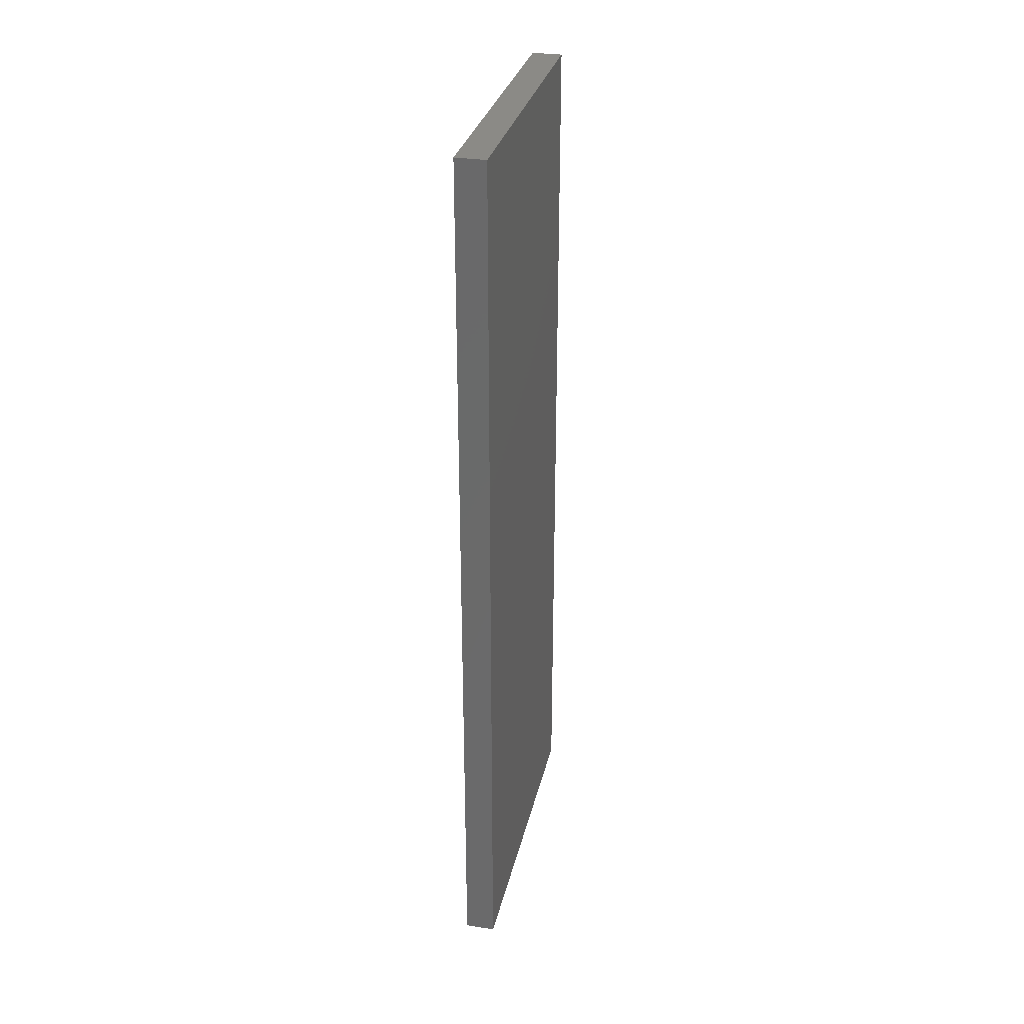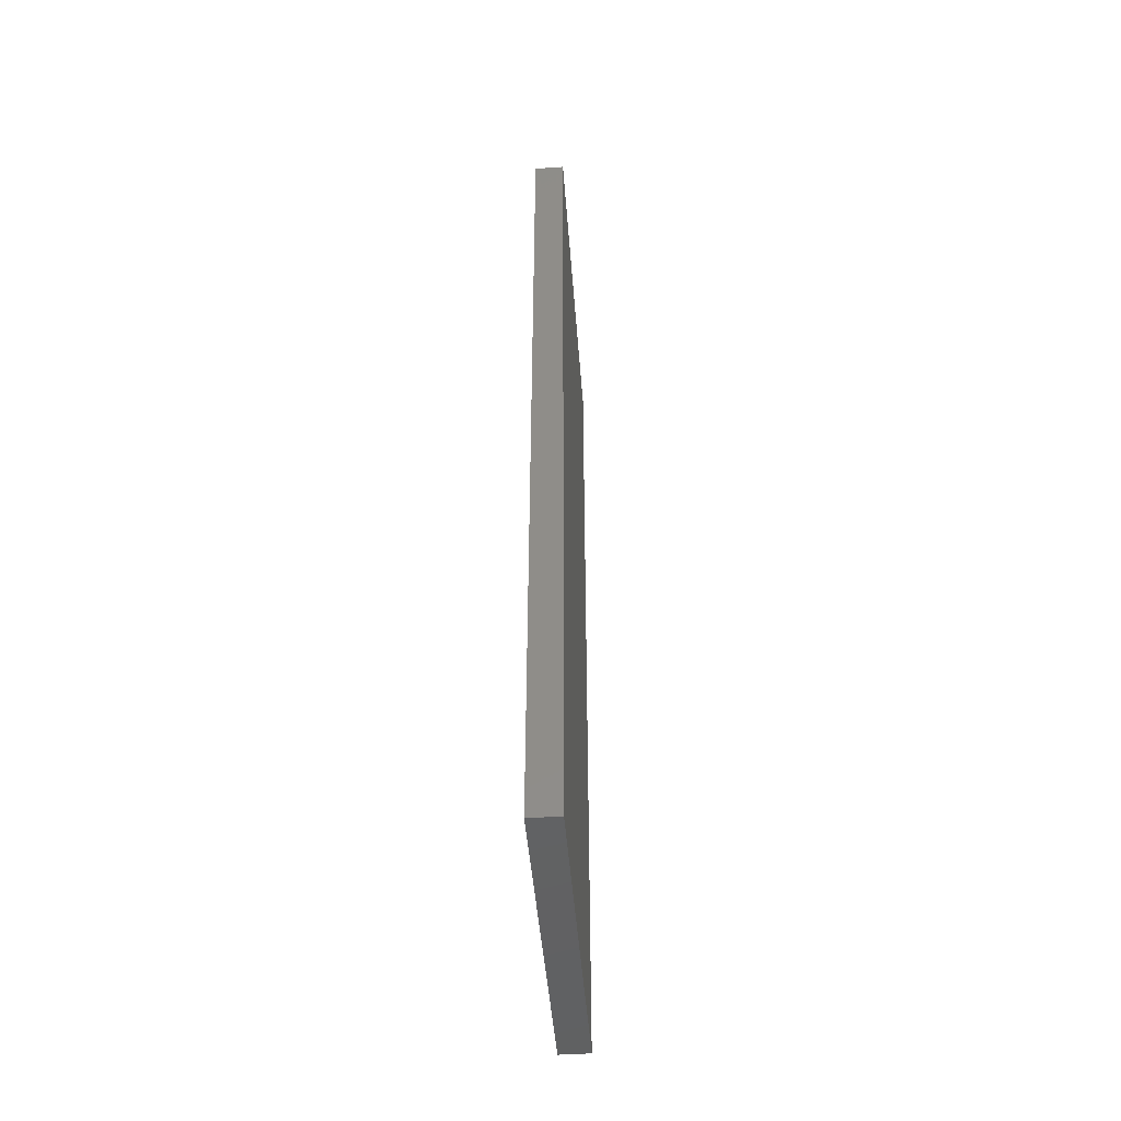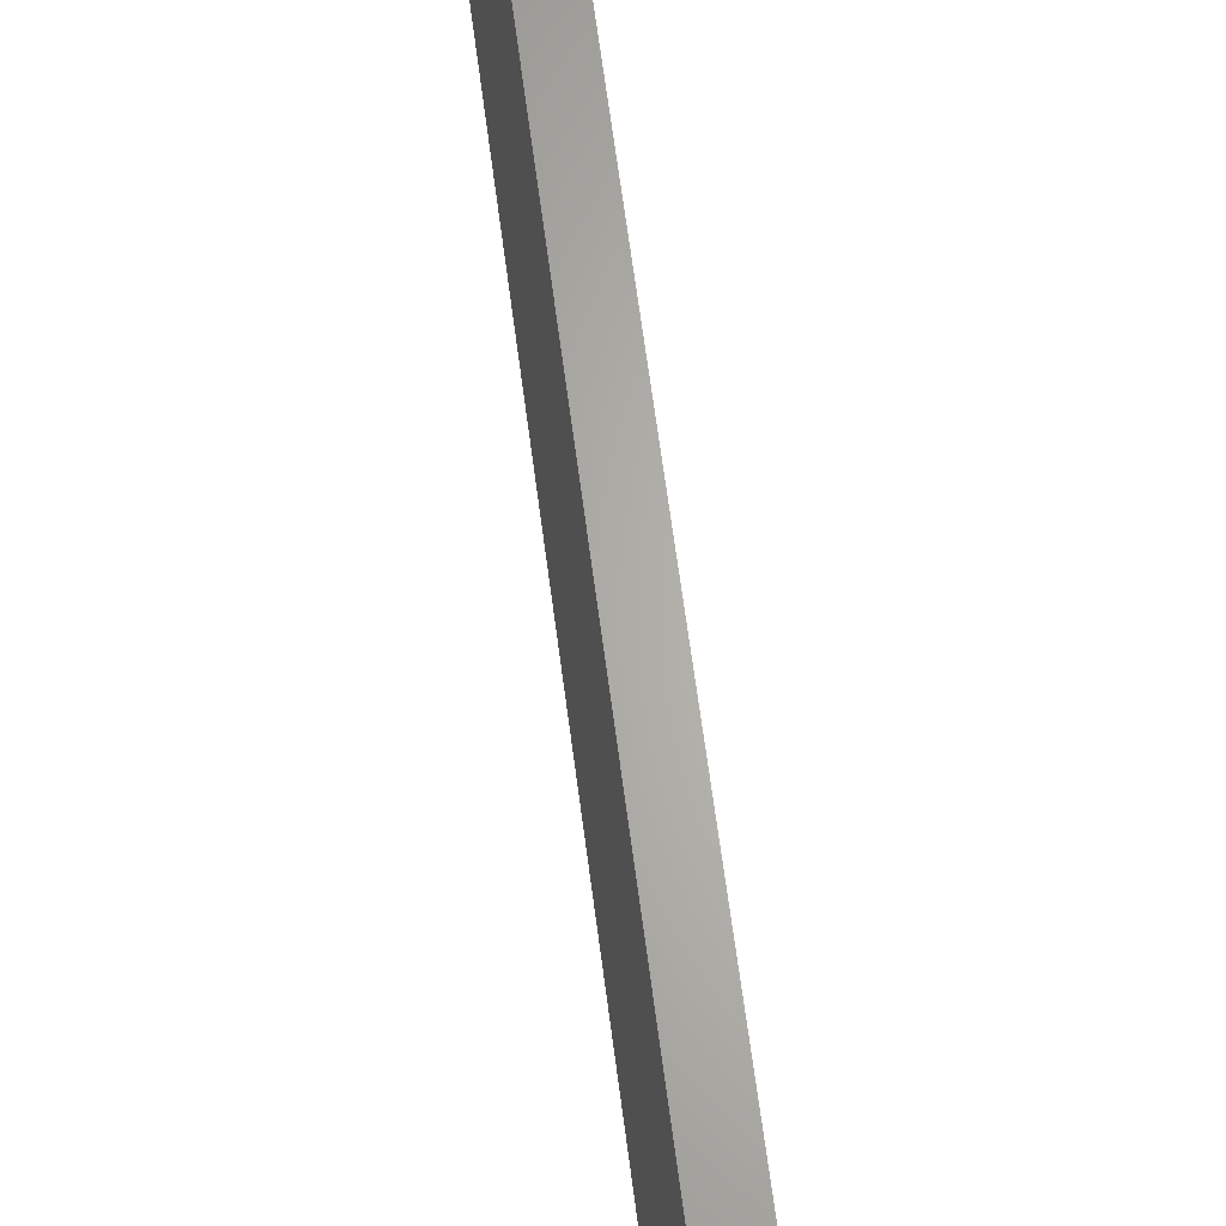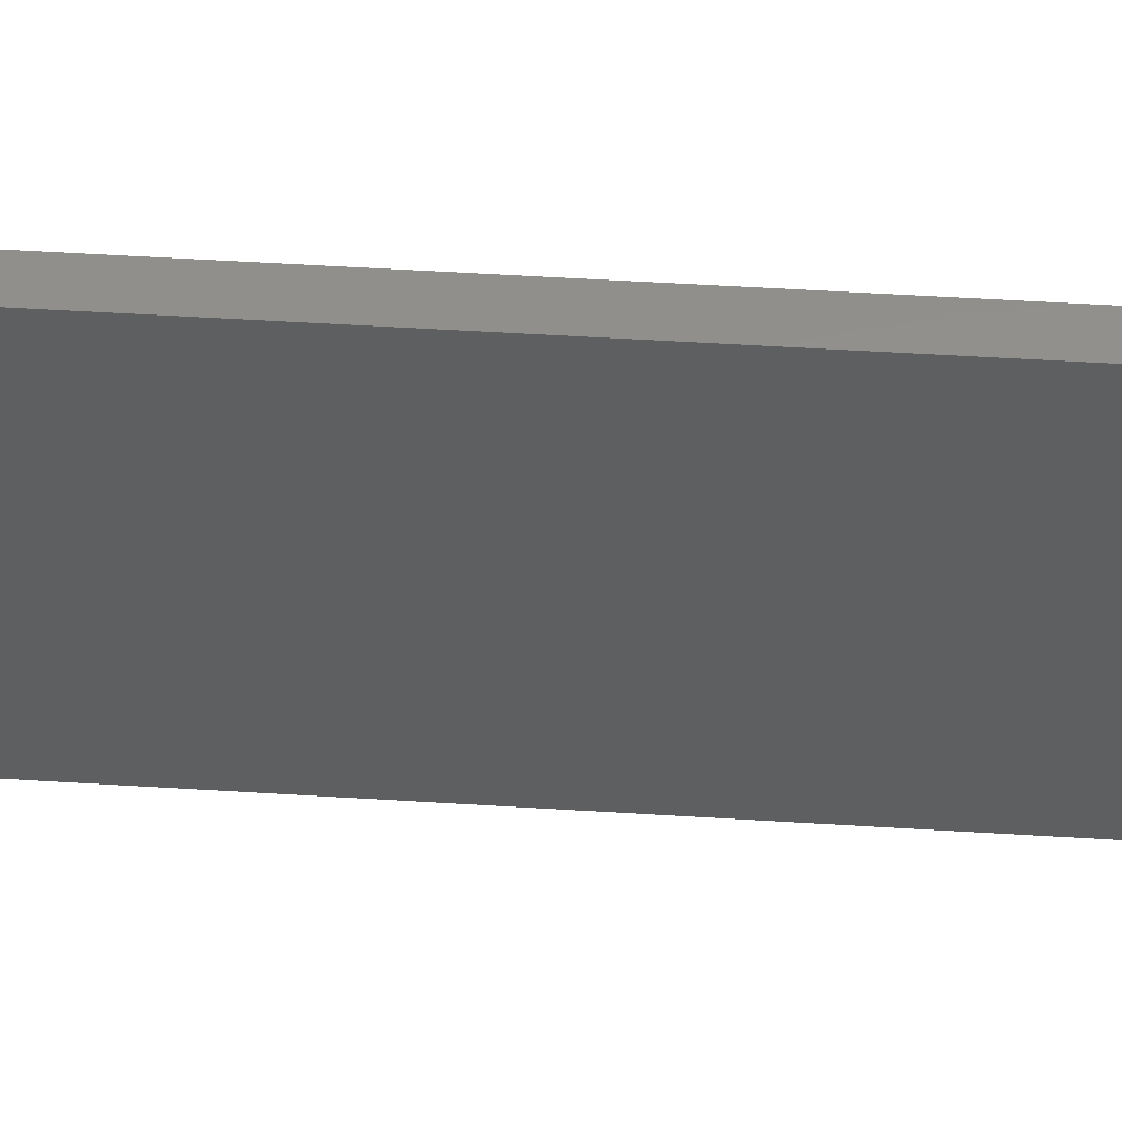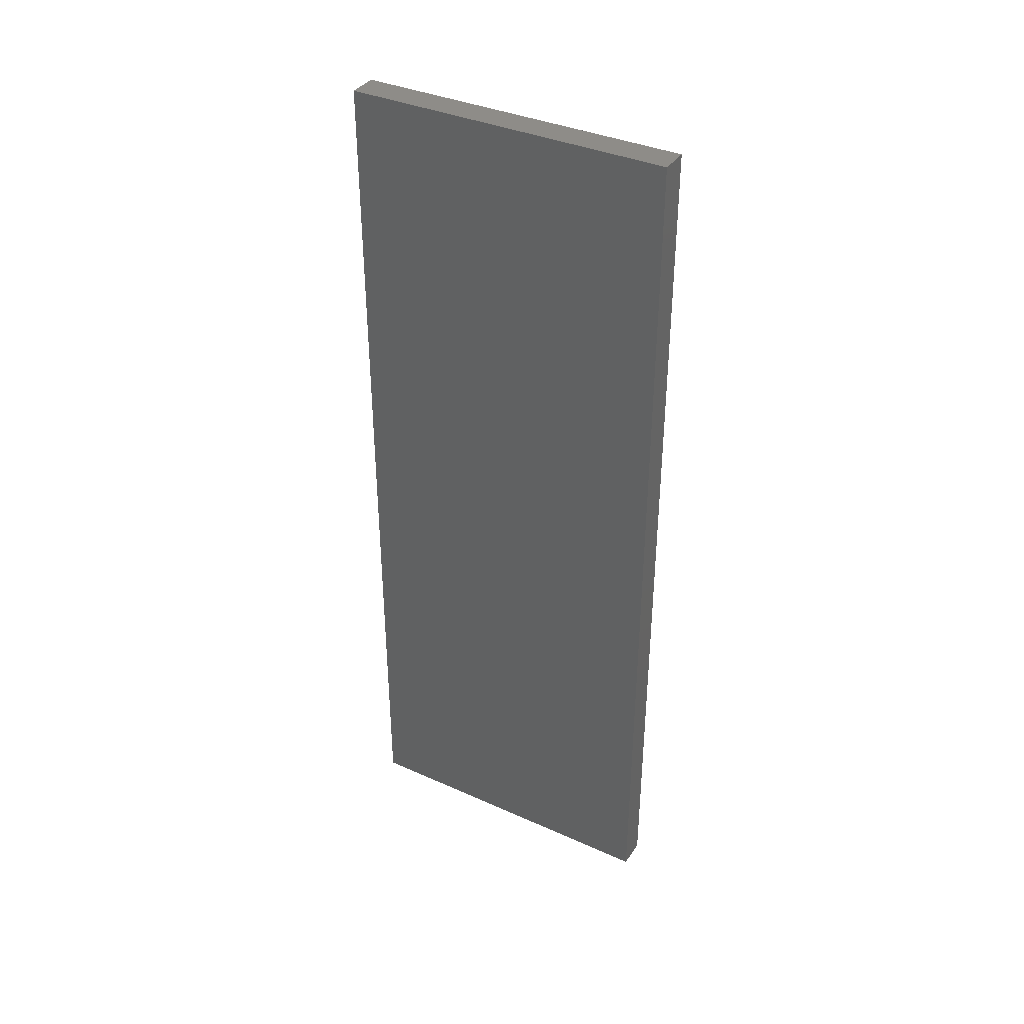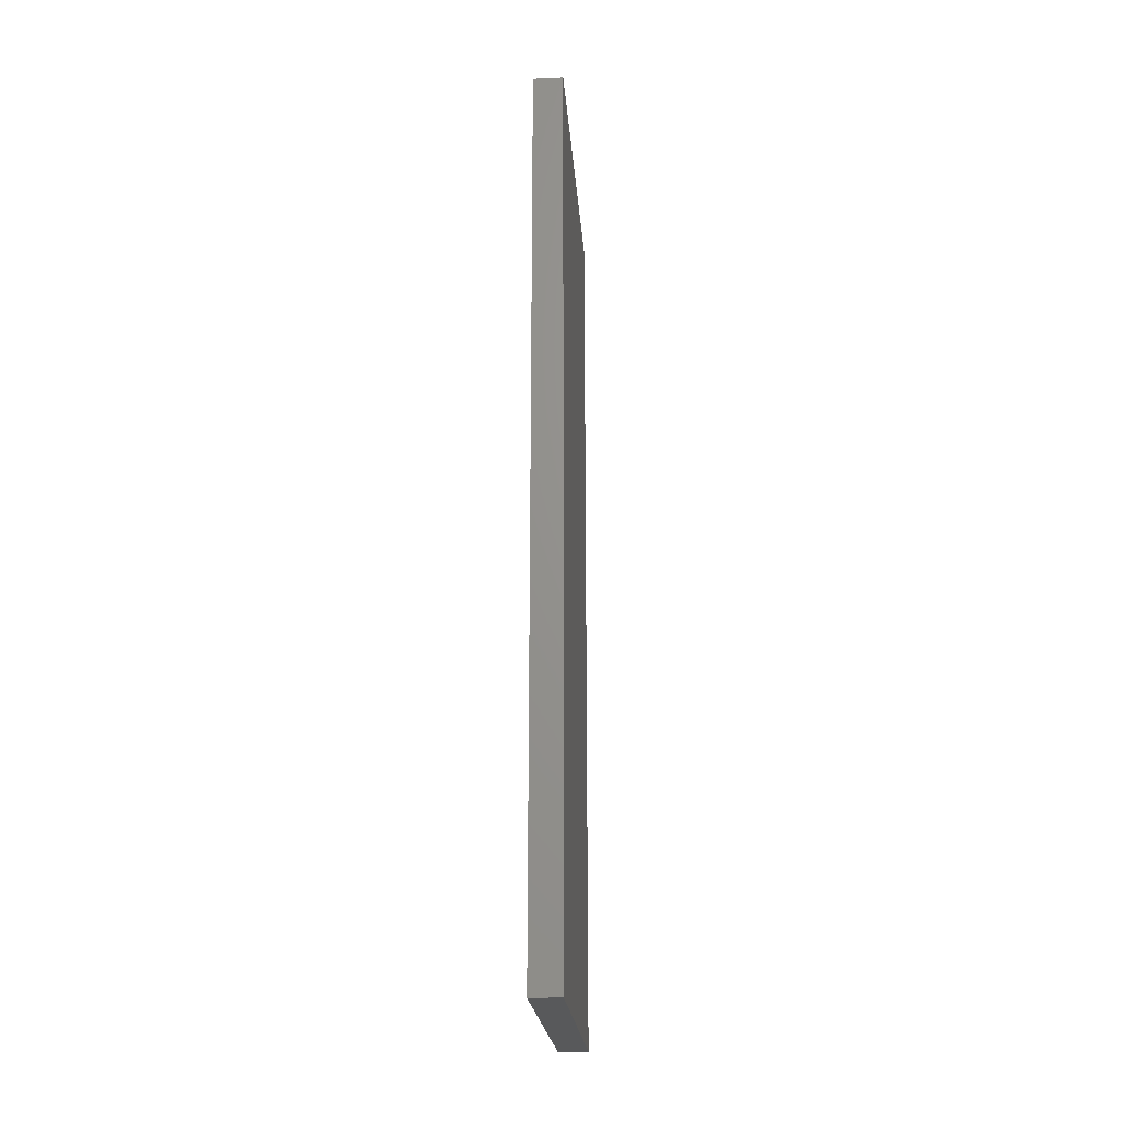
<metadata>
{"format":"stl","ext":"stl","renderer":"f3d","projection":"perspective","resolution":1024,"background":"white","views":[{"elev":30.7,"azim":12.6,"up":"+Z"},{"elev":-46.2,"azim":-175.7,"up":"+Z"},{"elev":64.8,"azim":172.6,"up":"+Y"},{"elev":52.6,"azim":93.8,"up":"+Y"},{"elev":37.1,"azim":-60.1,"up":"+Z"},{"elev":-22.0,"azim":-175.7,"up":"+Z"}]}
</metadata>
<code>
# stl→obj: 8 verts, 12 faces
v 9.7 8.1 3
v 9.7 9.2 3
v 9.7 8.1 0
v 9.7 9.2 0
v 9.8 9.2 0
v 9.8 8.1 0
v 9.8 9.2 3
v 9.8 8.1 3
f 1 2 3
f 2 4 3
f 4 5 3
f 5 6 3
f 2 7 4
f 7 5 4
f 7 2 8
f 2 1 8
f 8 1 6
f 1 3 6
f 7 8 5
f 8 6 5

</code>
